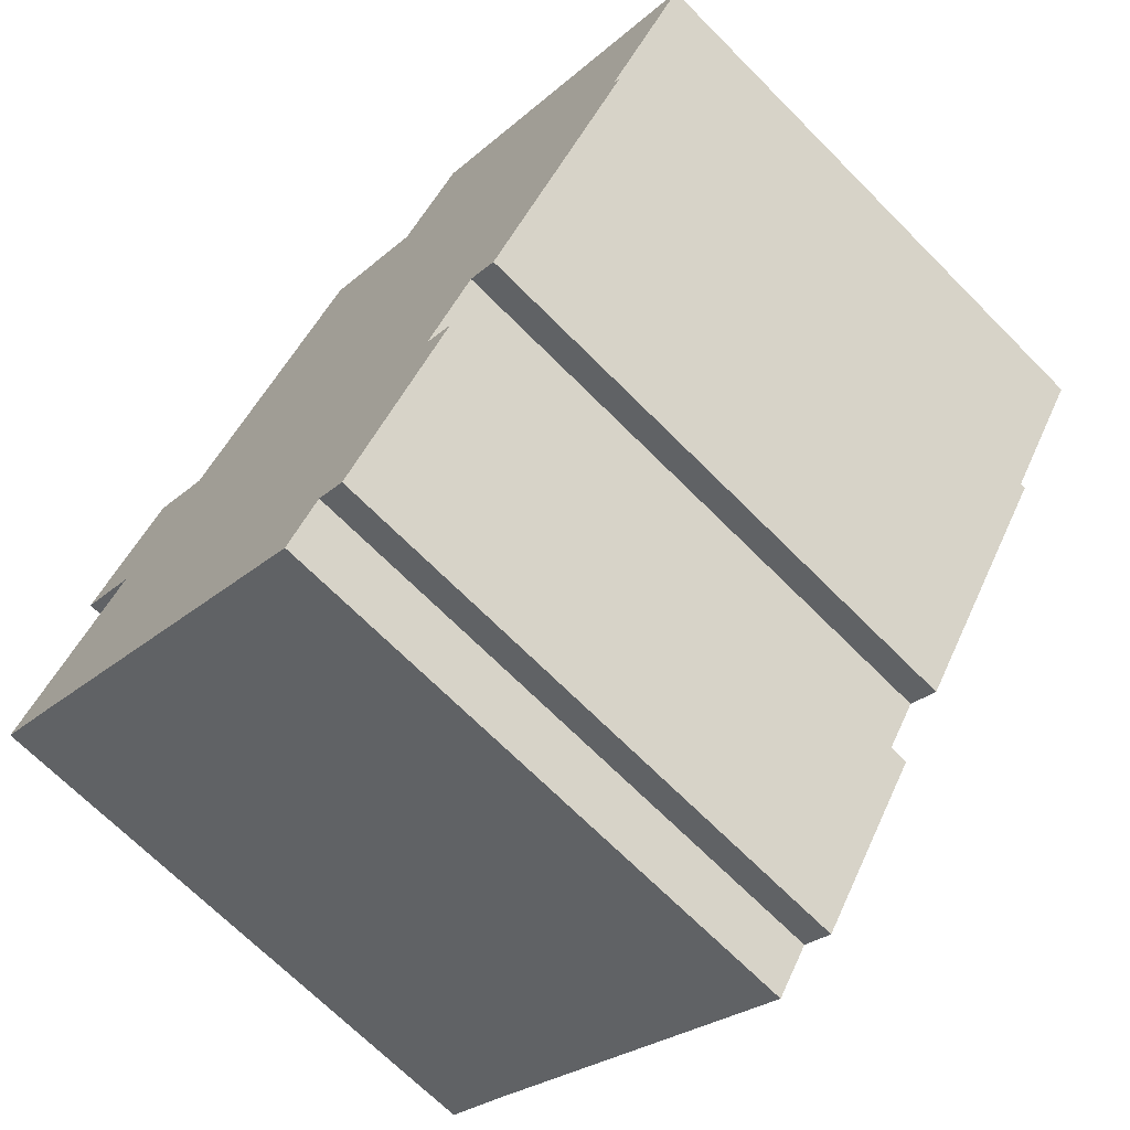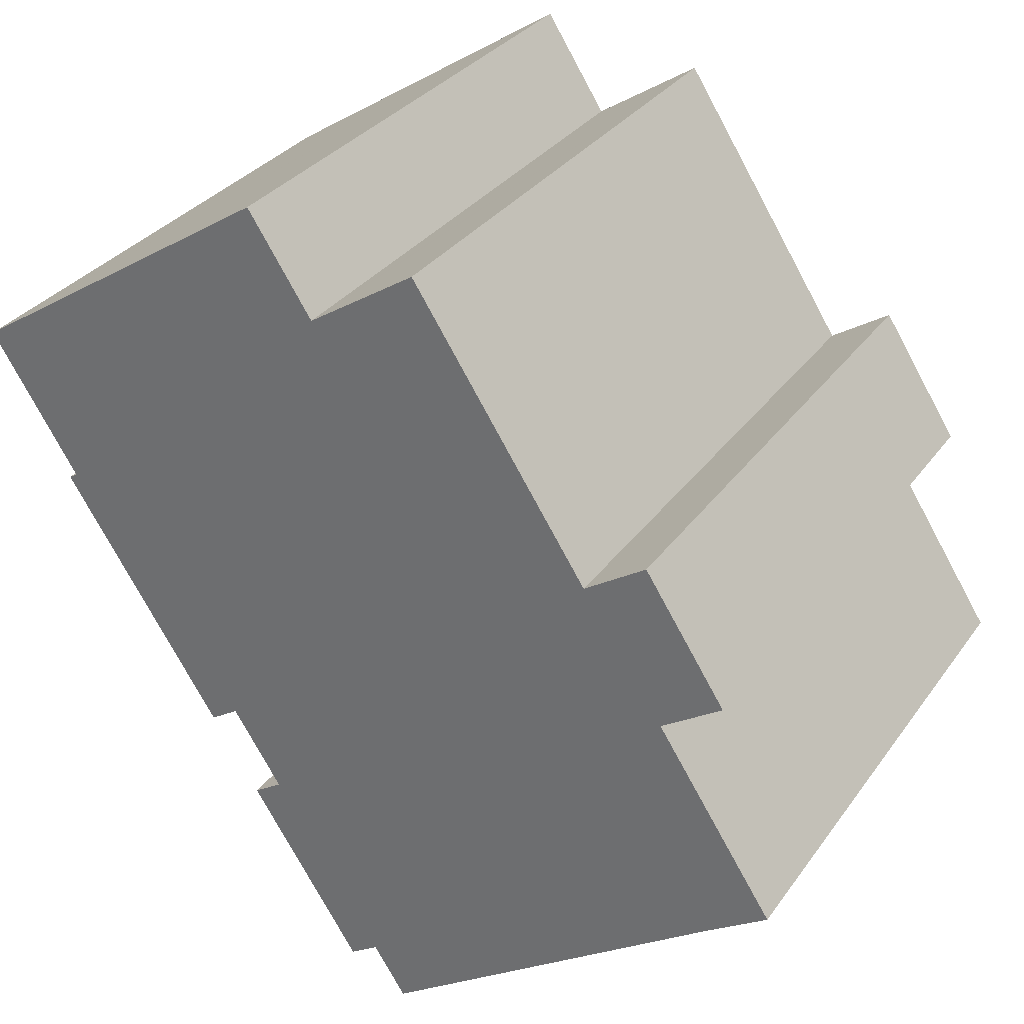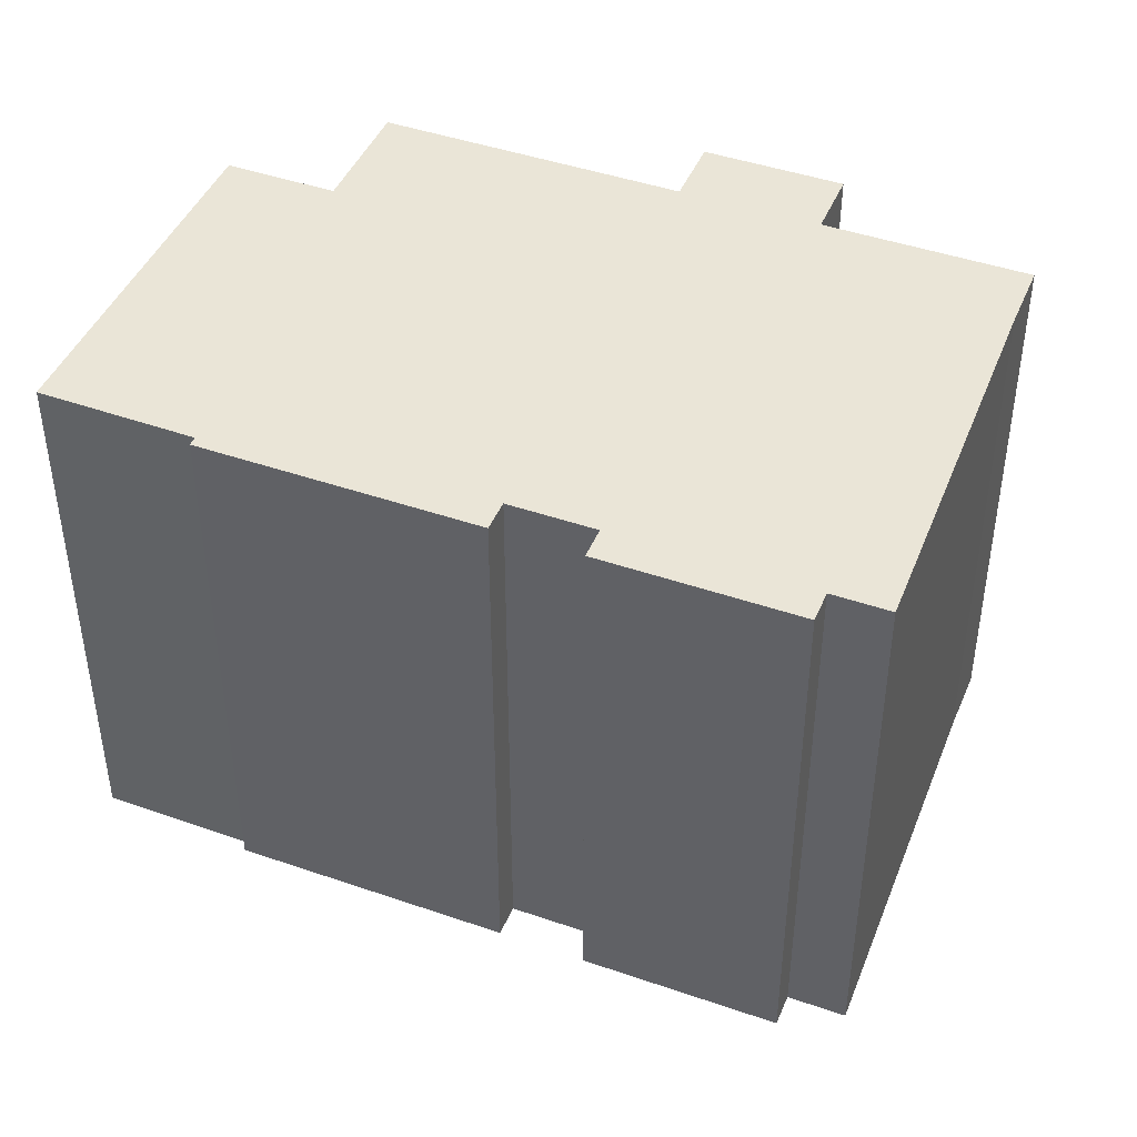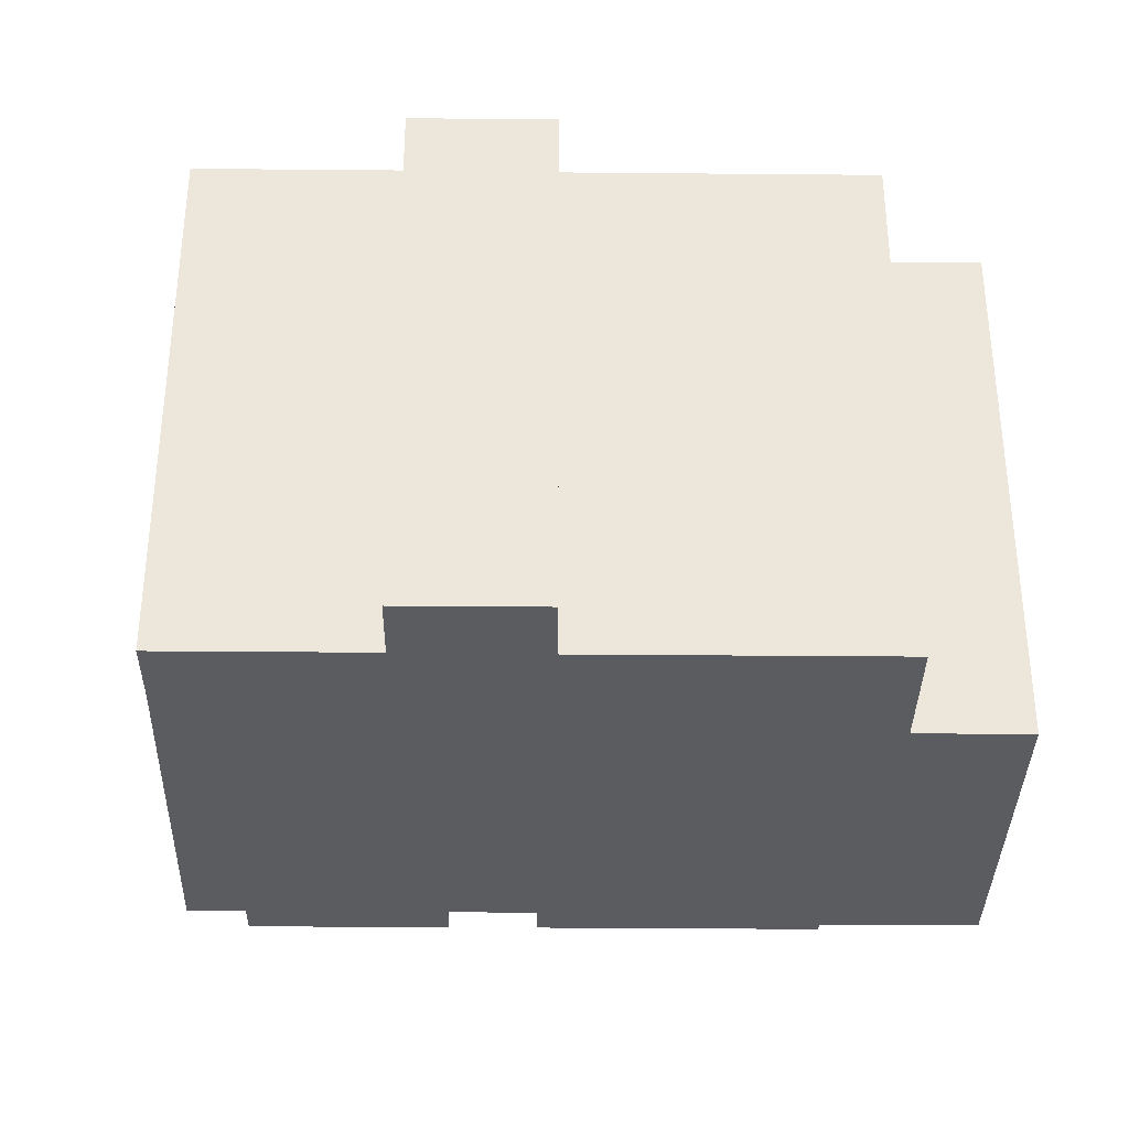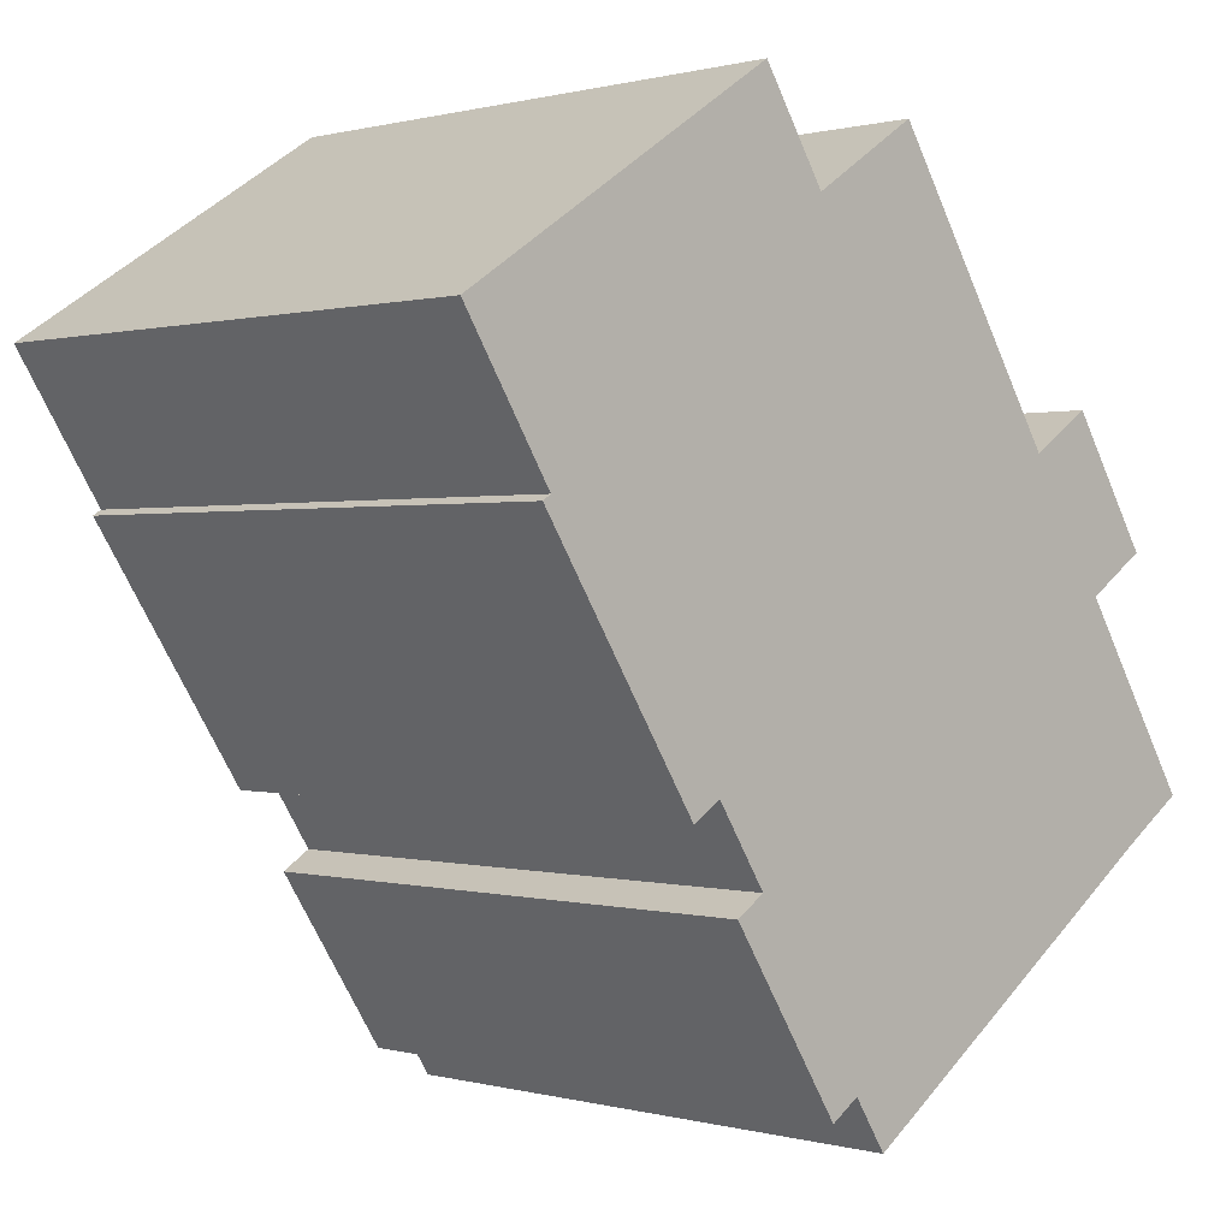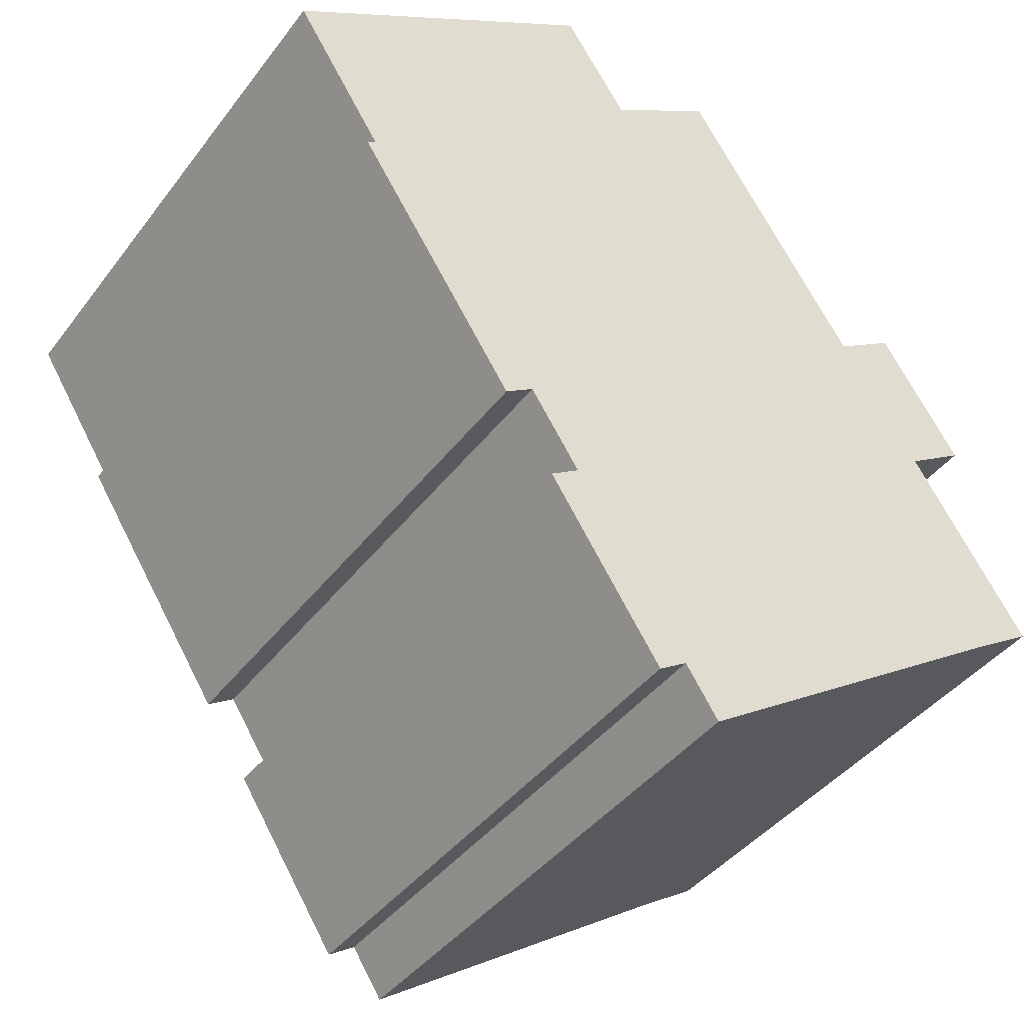
<metadata>
{"format":"obj","ext":"obj","renderer":"f3d","projection":"perspective","resolution":1024,"background":"white","views":[{"elev":-69.1,"azim":44.8,"up":"+Z"},{"elev":31.5,"azim":-150.6,"up":"+Z"},{"elev":44.3,"azim":145.0,"up":"+Y"},{"elev":-34.7,"azim":-57.7,"up":"+Y"},{"elev":0.4,"azim":135.5,"up":"+Z"},{"elev":-41.4,"azim":146.3,"up":"+Z"}]}
</metadata>
<code>
v  19.26 13.93 11
v  11.92 13.93 12.5
v  13.41 13.93 14.8
v  11.85 13.93 12.38
v  21.23 13.93 9.726
v  14.73 13.93 0.626
v  19.11 13.93 6.296
v  15.43 13.93 0.172
v  21.27 13.93 9.698
v  19.71 13.93 7.241
v  19.32 13.93 6.164
v  14.22 13.93 -1.704
v  10.76 13.93 -5.491
v  13.52 13.93 -1.244
v  11.47 13.93 -5.949
v  11.74 13.93 12.45
v  4.889 13.93 7.487
v  9.187 13.93 14.11
v  1.509 13.93 -0.979
v  2.594 13.93 -1.718
v  9.959 13.93 -6.732
v  1.387 13.93 5.419
v  3.369 13.93 8.474
v  2.885 13.93 4.446
v  0 13.93 8.531e-16
v  19.32 -3.774e-16 6.164
v  15.43 -1.053e-17 0.172
v  14.73 -3.833e-17 0.626
v  13.52 7.617e-17 -1.244
v  14.22 1.043e-16 -1.704
v  11.47 3.643e-16 -5.949
v  10.76 3.362e-16 -5.491
v  9.959 4.122e-16 -6.732
v  21.27 -5.938e-16 9.698
v  19.11 -3.855e-16 6.296
v  19.71 -4.434e-16 7.241
v  1.509 5.995e-17 -0.979
v  2.594 1.052e-16 -1.718
v  0 0 0
v  2.885 -2.722e-16 4.446
v  1.387 -3.318e-16 5.419
v  3.369 -5.189e-16 8.474
v  4.889 -4.584e-16 7.487
v  9.187 -8.641e-16 14.11
v  11.85 -7.584e-16 12.38
v  11.74 -7.625e-16 12.45
v  13.41 -9.061e-16 14.8
v  21.23 -5.955e-16 9.726
v  19.26 -6.737e-16 11
v  11.92 -7.652e-16 12.5
g defaultobject
f 1 2 3
f 2 1 4
f 5 6 1
f 6 5 7
f 6 7 8
f 7 5 9
f 7 9 10
f 8 7 11
f 12 13 14
f 13 12 15
f 16 17 18
f 17 16 19
f 19 16 20
f 20 16 4
f 20 4 21
f 21 4 1
f 21 1 14
f 14 1 6
f 21 14 13
f 17 22 23
f 22 17 24
f 24 17 25
f 25 17 19
f 26 8 11
f 8 26 27
f 28 14 6
f 14 28 29
f 30 15 12
f 15 30 31
f 32 21 13
f 21 32 33
f 34 10 9
f 10 34 7
f 7 34 35
f 35 34 36
f 27 6 8
f 6 27 28
f 31 13 15
f 13 31 32
f 33 20 21
f 20 33 19
f 19 33 37
f 37 33 38
f 37 25 19
f 25 37 39
f 40 22 24
f 22 40 41
f 29 12 14
f 12 29 30
f 42 17 23
f 17 42 43
f 44 16 18
f 16 44 4
f 4 44 45
f 45 44 46
f 47 1 3
f 1 47 5
f 5 47 9
f 9 47 48
f 9 48 34
f 48 47 49
f 35 11 7
f 11 35 26
f 39 24 25
f 24 39 40
f 41 23 22
f 23 41 42
f 43 18 17
f 18 43 44
f 45 2 4
f 2 45 3
f 3 45 47
f 47 45 50
f 48 36 34
f 36 48 49
f 36 49 47
f 36 47 35
f 41 40 42
f 35 27 26
f 27 35 47
f 27 47 50
f 27 50 45
f 27 45 46
f 27 46 44
f 27 44 28
f 28 44 29
f 29 44 43
f 29 43 31
f 31 43 32
f 32 43 33
f 33 43 38
f 38 43 42
f 38 42 40
f 38 40 37
f 37 40 39
f 31 30 29

</code>
